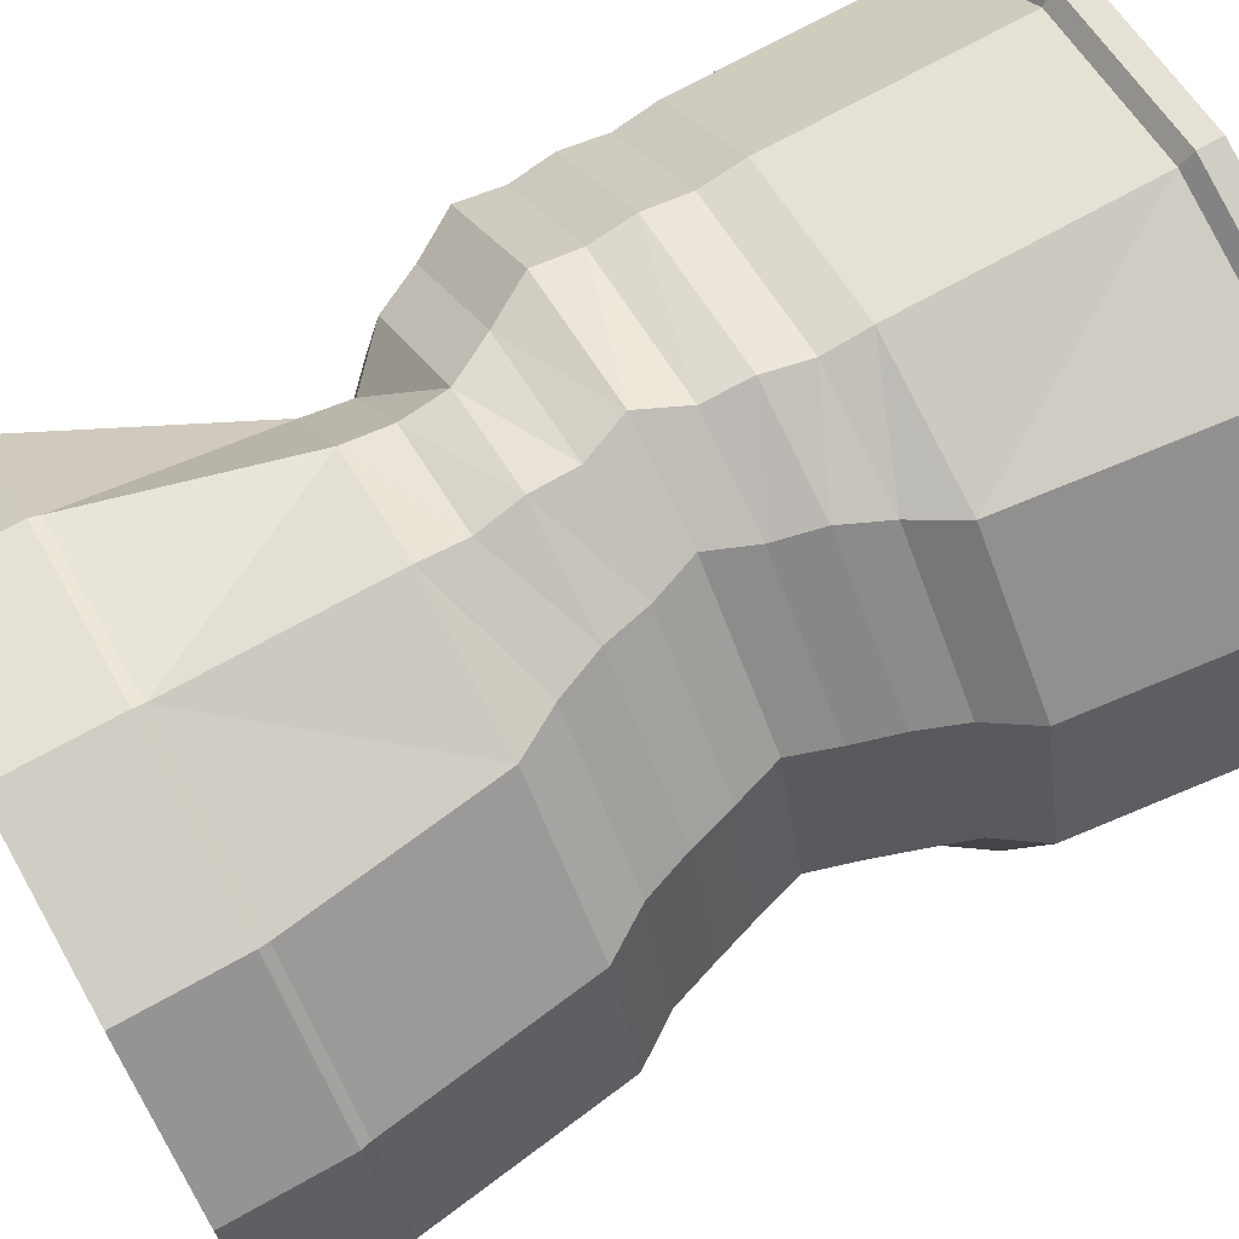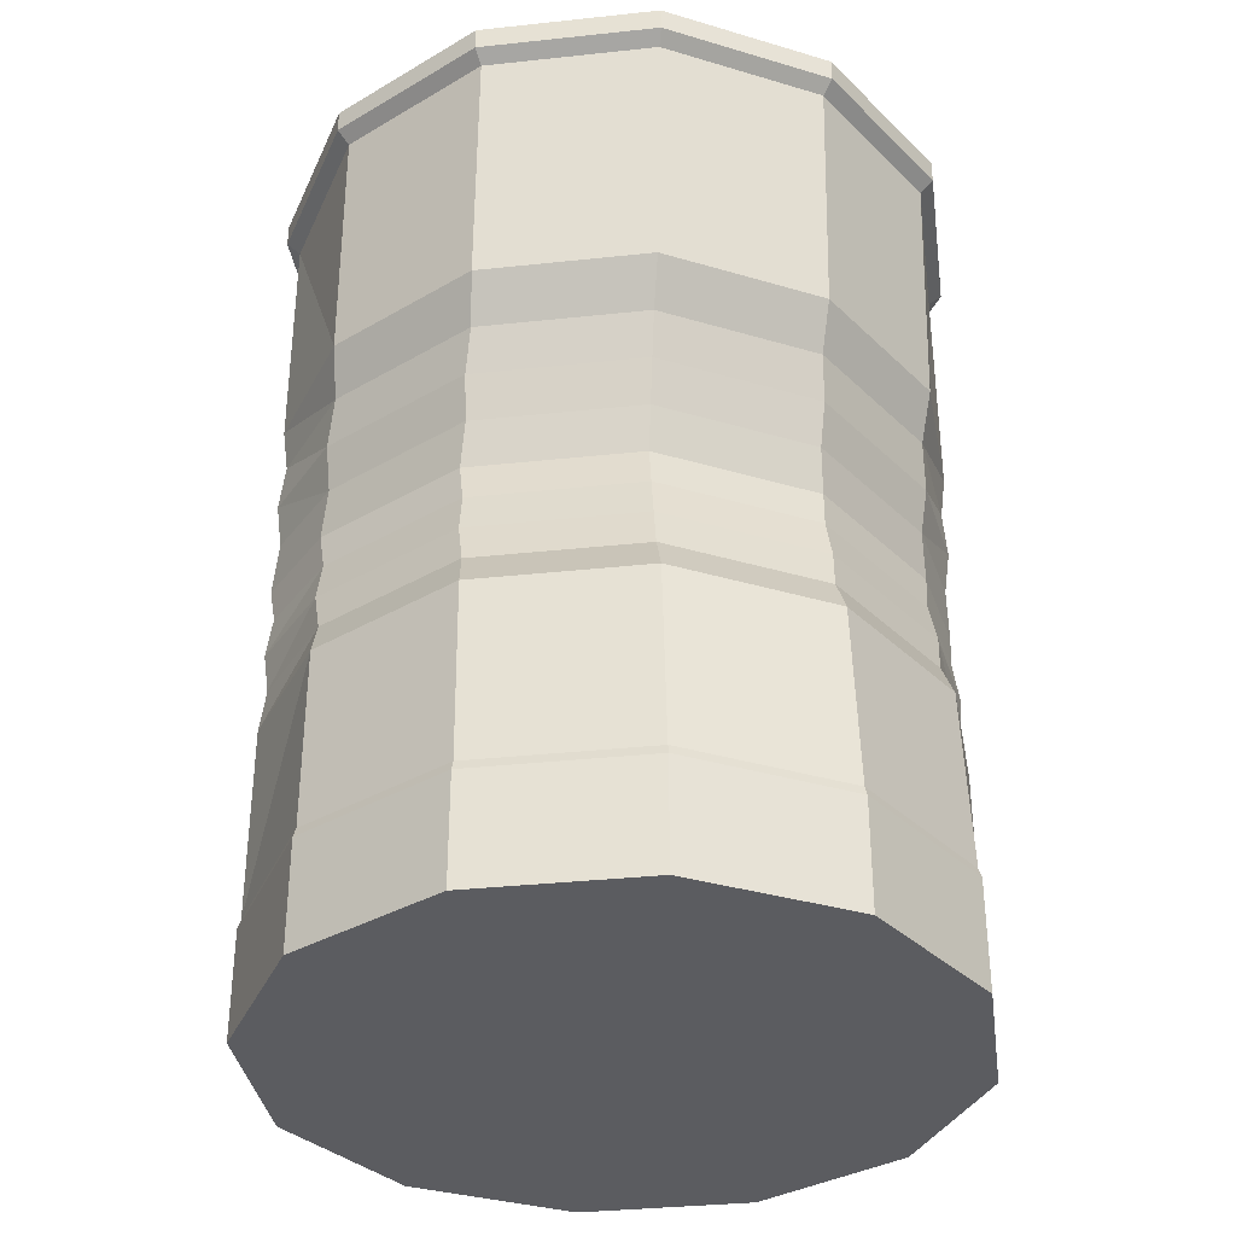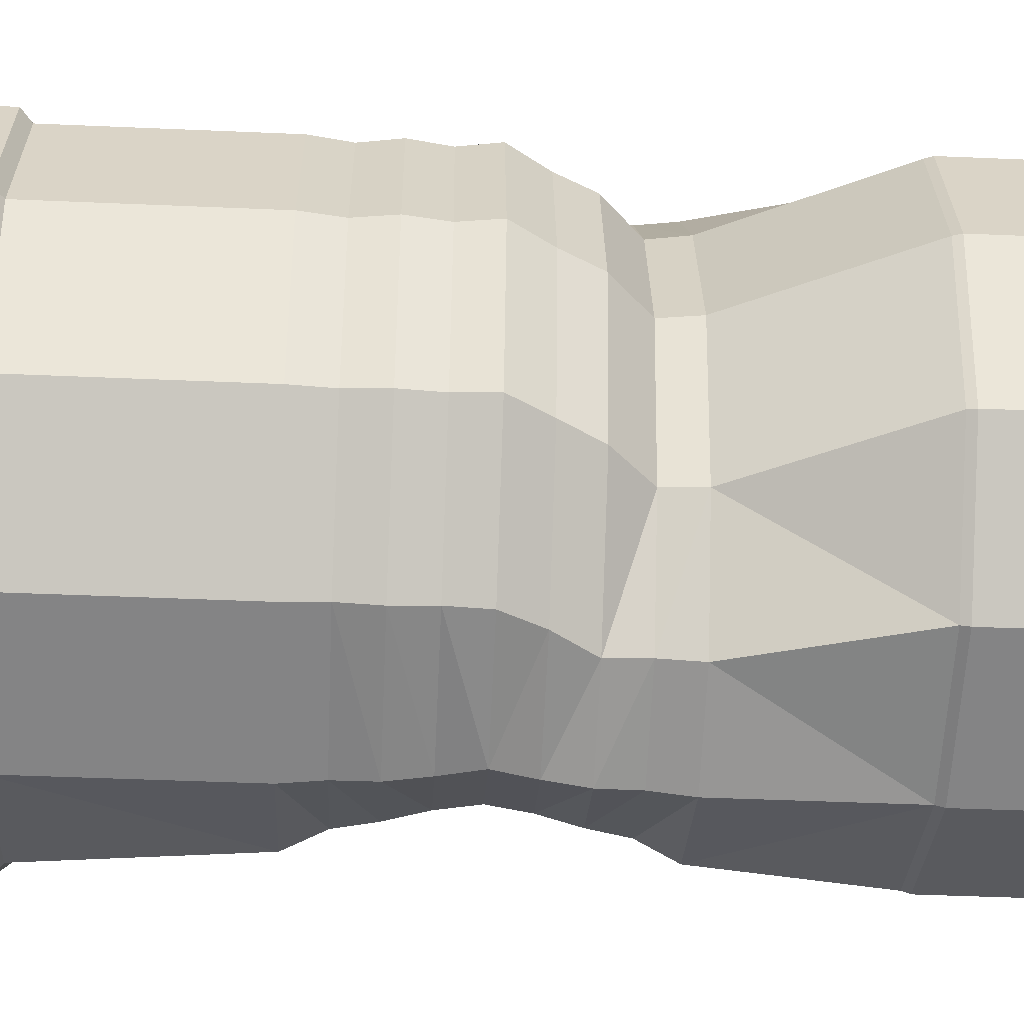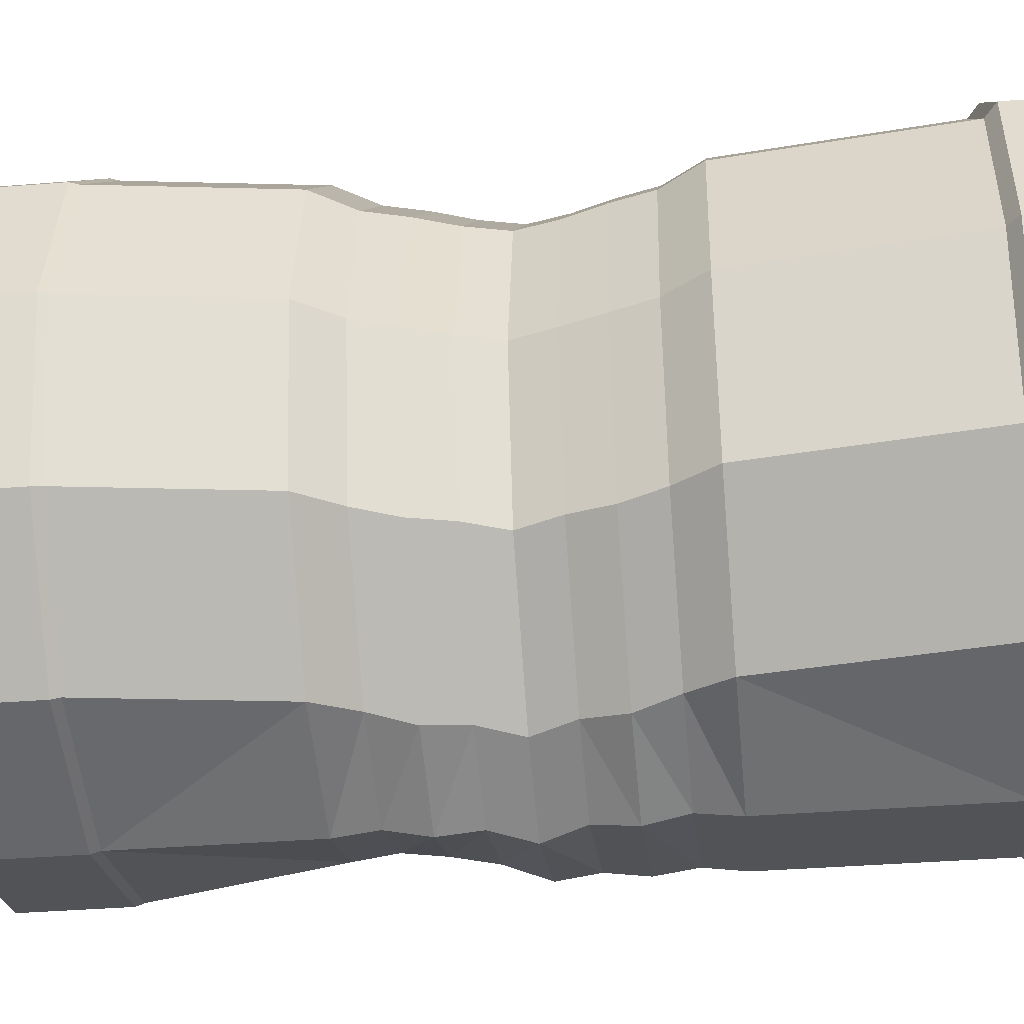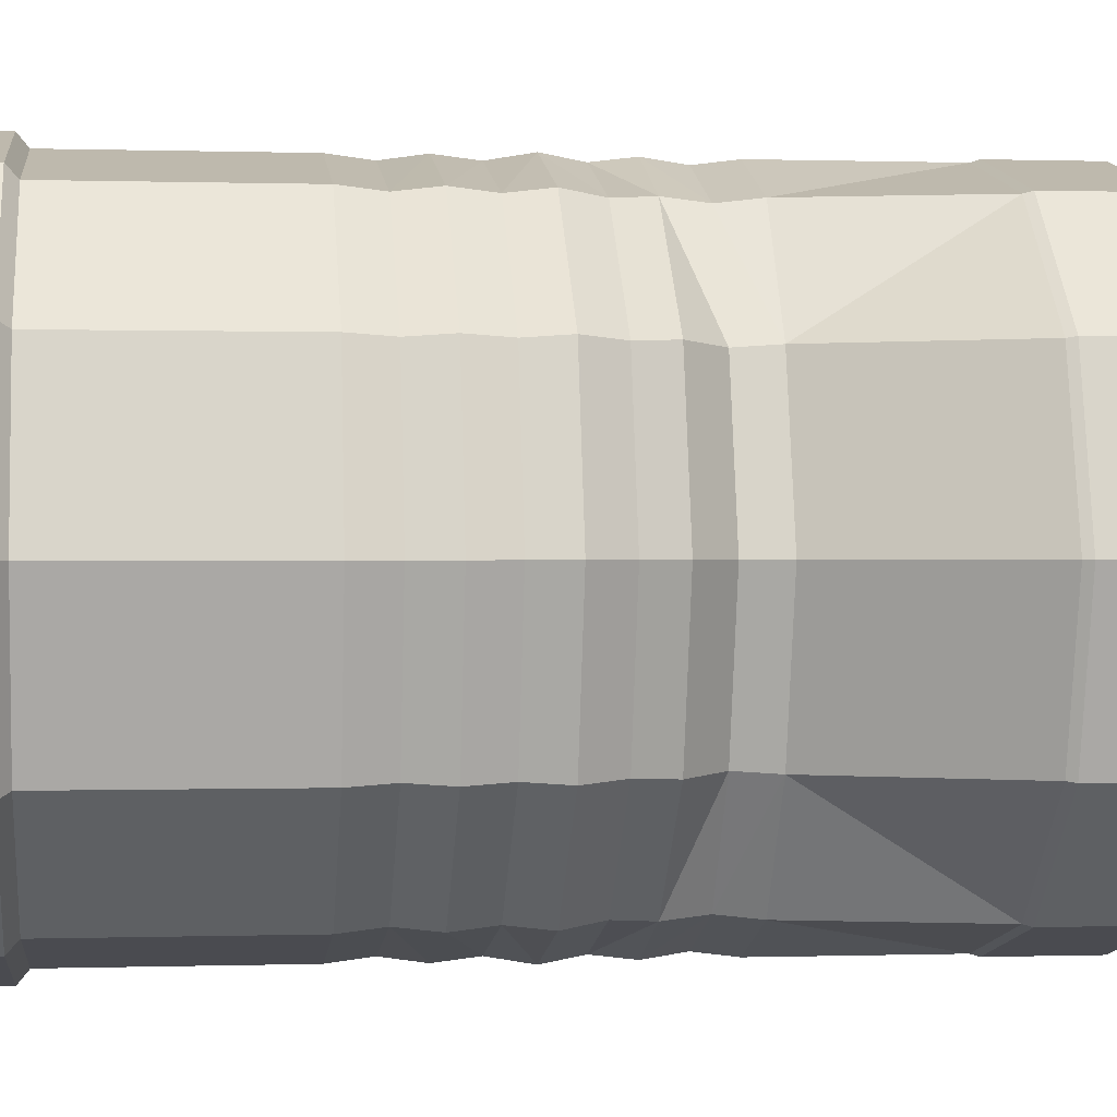
<metadata>
{"format":"obj","ext":"obj","renderer":"f3d","projection":"perspective","resolution":1024,"background":"white","views":[{"elev":71.3,"azim":60.9,"up":"+Z"},{"elev":-34.5,"azim":83.2,"up":"+Y"},{"elev":-46.5,"azim":-92.8,"up":"+Z"},{"elev":-37.5,"azim":95.9,"up":"+Z"},{"elev":0.2,"azim":-96.9,"up":"+Z"}]}
</metadata>
<code>
o Can_Broken_Cylinder.017
v -0 0 -0.2292
v -0 0.6136 -0.2272
v 0.1146 0 -0.1985
v 0.1136 0.6136 -0.1967
v 0.1985 0 -0.1146
v 0.1967 0.6136 -0.1136
v 0.2292 0 0
v 0.2272 0.6136 0
v 0.1985 0 0.1146
v 0.1967 0.6136 0.1136
v 0.1146 0 0.1985
v 0.1136 0.6136 0.1967
v 0 0 0.2292
v 0 0.6136 0.2272
v -0.1146 0 0.1985
v -0.1136 0.6136 0.1967
v -0.1985 0 0.1146
v -0.1967 0.6136 0.1136
v -0.2292 0 0
v -0.2272 0.6136 0
v -0.1985 0 -0.1146
v -0.1967 0.6136 -0.1136
v -0.1146 0 -0.1985
v -0.1136 0.6136 -0.1967
v 0.1183 0.6215 -0.205
v -0 0.6215 -0.2367
v 0.205 0.6215 -0.1183
v 0.2367 0.6215 0
v 0.205 0.6215 0.1183
v 0.1183 0.6215 0.205
v 0 0.6215 0.2367
v -0.1183 0.6215 0.205
v -0.205 0.6215 0.1183
v -0.2367 0.6215 0
v -0.205 0.6215 -0.1183
v -0.1183 0.6215 -0.205
v 0.1183 0.6375 -0.205
v -0 0.6375 -0.2367
v 0.205 0.6375 -0.1183
v 0.2367 0.6375 0
v 0.205 0.6375 0.1183
v 0.1183 0.6375 0.205
v 0 0.6375 0.2367
v -0.1183 0.6375 0.205
v -0.205 0.6375 0.1183
v -0.2367 0.6375 0
v -0.205 0.6375 -0.1183
v -0.1183 0.6375 -0.205
v 0.1056 0.6318 -0.183
v -0 0.6318 -0.2113
v 0.183 0.6318 -0.1056
v 0.2113 0.6318 0
v 0.183 0.6318 0.1056
v 0.1056 0.6318 0.183
v 0 0.6318 0.2113
v -0.1056 0.6318 0.183
v -0.183 0.6318 0.1056
v -0.2113 0.6318 0
v -0.183 0.6318 -0.1056
v -0.1056 0.6318 -0.183
v 0.1056 0.6213 -0.183
v -0 0.6213 -0.2113
v 0.183 0.6213 -0.1056
v 0.2113 0.6213 0
v 0.183 0.6213 0.1056
v 0.1056 0.6213 0.183
v 0 0.6213 0.2113
v -0.1056 0.6213 0.183
v -0.183 0.6213 0.1056
v -0.2113 0.6213 0
v -0.183 0.6213 -0.1056
v -0.1056 0.6213 -0.183
v 0.1094 0.6125 -0.1894
v -0 0.6125 -0.2187
v 0.1894 0.6125 -0.1094
v 0.2187 0.6125 0
v 0.1894 0.6125 0.1094
v 0.1094 0.6125 0.1894
v 0 0.6125 0.2187
v -0.1094 0.6125 0.1894
v -0.1894 0.6125 0.1094
v -0.2187 0.6125 0
v -0.1894 0.6125 -0.1094
v -0.1094 0.6125 -0.1894
v -0 0.08094 -0.2272
v 0.1136 0.08094 -0.1967
v 0.1967 0.08094 -0.1136
v 0.2272 0.08094 0
v 0.1967 0.08094 0.1136
v 0.1136 0.08094 0.1967
v 0 0.08094 0.2272
v -0.1136 0.08094 0.1967
v -0.1967 0.08094 0.1136
v -0.2272 0.08094 0
v -0.1967 0.08094 -0.1136
v -0.1136 0.08094 -0.1967
v 0.1146 0.07462 -0.1985
v 0.1985 0.07462 -0.1146
v 0.2292 0.07462 0
v 0.1985 0.07462 0.1146
v 0.1146 0.07462 0.1985
v 0 0.07462 0.2292
v -0.1146 0.07462 0.1985
v -0.1985 0.07462 0.1146
v -0.2292 0.07462 0
v -0.1985 0.07462 -0.1146
v -0.1146 0.07462 -0.1985
v -0 0.07462 -0.2292
v -0 0.4516 -0.2272
v 0.09552 0.4516 -0.1967
v 0.1787 0.4516 -0.1136
v 0.2091 0.4516 0
v 0.1787 0.4516 0.1136
v 0.09552 0.4516 0.1967
v 0 0.4516 0.2272
v -0.1136 0.4516 0.1967
v -0.1967 0.4516 0.1136
v -0.2272 0.4516 0
v -0.1967 0.4516 -0.1136
v -0.1136 0.4516 -0.1967
v 0.09552 0.2141 -0.1967
v 0.1787 0.2141 -0.1136
v 0.2091 0.2141 0
v 0.1787 0.2141 0.1136
v 0.09552 0.2141 0.1967
v 0 0.2141 0.2272
v -0.0781 0.2141 0.1967
v -0.1321 0.2141 0.1136
v -0.1625 0.2141 0
v -0.1321 0.2141 -0.1136
v -0.0781 0.2141 -0.1967
v -0 0.2141 -0.2272
v -0 0.2438 -0.2234
v -0.004589 0.2735 -0.2272
v -0.006242 0.3031 -0.2234
v -0.01802 0.3328 -0.2272
v -0.006242 0.3625 -0.2234
v -0.004589 0.3922 -0.2272
v -0 0.4219 -0.2234
v 0.07734 0.4219 -0.1934
v 0.06546 0.3922 -0.1967
v 0.05773 0.3625 -0.1934
v 0.04715 0.3328 -0.1967
v 0.05773 0.3031 -0.1934
v 0.06546 0.2735 -0.1967
v 0.07734 0.2438 -0.1934
v 0.1591 0.4219 -0.1117
v 0.1486 0.3922 -0.1136
v 0.1395 0.3625 -0.1117
v 0.1303 0.3328 -0.1136
v 0.1395 0.3031 -0.1117
v 0.1486 0.2735 -0.1136
v 0.1591 0.2438 -0.1117
v 0.189 0.4219 0
v 0.179 0.3922 0
v 0.1694 0.3625 0
v 0.1607 0.3328 0
v 0.1694 0.3031 0
v 0.179 0.2735 0
v 0.189 0.2438 0
v 0.1591 0.4219 0.1117
v 0.1486 0.3922 0.1136
v 0.1395 0.3625 0.1117
v 0.1303 0.3328 0.1136
v 0.1395 0.3031 0.1117
v 0.1486 0.2735 0.1136
v 0.1591 0.2438 0.1117
v 0.07734 0.4219 0.1934
v 0.06546 0.3922 0.1967
v 0.05773 0.3625 0.1934
v 0.04715 0.3328 0.1967
v 0.05773 0.3031 0.1934
v 0.06546 0.2735 0.1967
v 0.07734 0.2438 0.1934
v 0 0.4219 0.2234
v -0.004589 0.3922 0.2272
v -0.006242 0.3625 0.2234
v -0.01802 0.3328 0.2272
v -0.006242 0.3031 0.2234
v -0.004589 0.2735 0.2272
v 0 0.2438 0.2234
v -0.1117 0.4219 0.1934
v -0.1136 0.3922 0.1967
v -0.1117 0.3625 0.1934
v -0.1136 0.3328 0.1967
v -0.09591 0.3031 0.1934
v -0.0781 0.2735 0.1967
v -0.07619 0.2438 0.1934
v -0.1934 0.4219 0.1117
v -0.1967 0.3922 0.1136
v -0.1934 0.3625 0.1117
v -0.1967 0.3328 0.1136
v -0.1777 0.3031 0.1117
v -0.1612 0.2735 0.1136
v -0.1288 0.2438 0.1117
v -0.2234 0.4219 0
v -0.2272 0.3922 0
v -0.2234 0.3625 0
v -0.2272 0.3328 0
v -0.2076 0.3031 0
v -0.1917 0.2735 0
v -0.1587 0.2438 0
v -0.1934 0.4219 -0.1117
v -0.1967 0.3922 -0.1136
v -0.1934 0.3625 -0.1117
v -0.1967 0.3328 -0.1136
v -0.1777 0.3031 -0.1117
v -0.1612 0.2735 -0.1136
v -0.1288 0.2438 -0.1117
v -0.1117 0.4219 -0.1934
v -0.1136 0.3922 -0.1967
v -0.1117 0.3625 -0.1934
v -0.1136 0.3328 -0.1967
v -0.09591 0.3031 -0.1934
v -0.0781 0.2735 -0.1967
v -0.07619 0.2438 -0.1934
f 2 110 109
f 4 111 110
f 6 112 111
f 112 10 113
f 113 12 114
f 114 14 115
f 14 116 115
f 16 117 116
f 18 118 117
f 20 119 118
f 22 120 119
f 24 109 120
f 120 139 210
f 119 210 203
f 118 203 196
f 117 196 189
f 116 189 182
f 115 182 175
f 168 115 175
f 161 114 168
f 154 113 161
f 111 154 147
f 110 147 140
f 109 140 139
f 85 121 86
f 86 122 87
f 87 123 88
f 123 89 88
f 124 90 89
f 125 91 90
f 91 127 92
f 92 128 93
f 93 129 94
f 129 95 94
f 130 96 95
f 131 85 96
f 132 146 121
f 133 145 146
f 134 144 145
f 135 143 144
f 137 143 136
f 138 142 137
f 139 141 138
f 121 153 122
f 146 152 153
f 145 151 152
f 144 150 151
f 142 150 143
f 141 149 142
f 140 148 141
f 122 160 123
f 153 159 160
f 152 158 159
f 151 157 158
f 149 157 150
f 148 156 149
f 147 155 148
f 160 124 123
f 159 167 160
f 158 166 159
f 157 165 158
f 157 163 164
f 156 162 163
f 155 161 162
f 167 125 124
f 166 174 167
f 165 173 166
f 164 172 165
f 164 170 171
f 163 169 170
f 162 168 169
f 174 126 125
f 173 181 174
f 172 180 173
f 171 179 172
f 171 177 178
f 170 176 177
f 169 175 176
f 181 127 126
f 180 188 181
f 179 187 180
f 178 186 179
f 178 184 185
f 177 183 184
f 176 182 183
f 188 128 127
f 187 195 188
f 186 194 187
f 185 193 186
f 184 192 185
f 184 190 191
f 182 190 183
f 195 129 128
f 194 202 195
f 193 201 194
f 192 200 193
f 191 199 192
f 190 198 191
f 190 196 197
f 202 130 129
f 202 208 209
f 201 207 208
f 200 206 207
f 198 206 199
f 197 205 198
f 196 204 197
f 130 216 131
f 209 215 216
f 208 214 215
f 207 213 214
f 205 213 206
f 204 212 205
f 204 210 211
f 131 133 132
f 216 134 133
f 215 135 134
f 214 136 135
f 212 136 213
f 211 137 212
f 210 138 211
f 2 4 110
f 4 6 111
f 6 8 112
f 112 8 10
f 113 10 12
f 114 12 14
f 14 16 116
f 16 18 117
f 18 20 118
f 20 22 119
f 22 24 120
f 24 2 109
f 120 109 139
f 119 120 210
f 118 119 203
f 117 118 196
f 116 117 189
f 115 116 182
f 168 114 115
f 161 113 114
f 154 112 113
f 111 112 154
f 110 111 147
f 109 110 140
f 85 132 121
f 86 121 122
f 87 122 123
f 123 124 89
f 124 125 90
f 125 126 91
f 91 126 127
f 92 127 128
f 93 128 129
f 129 130 95
f 130 131 96
f 131 132 85
f 132 133 146
f 133 134 145
f 134 135 144
f 135 136 143
f 137 142 143
f 138 141 142
f 139 140 141
f 121 146 153
f 146 145 152
f 145 144 151
f 144 143 150
f 142 149 150
f 141 148 149
f 140 147 148
f 122 153 160
f 153 152 159
f 152 151 158
f 151 150 157
f 149 156 157
f 148 155 156
f 147 154 155
f 160 167 124
f 159 166 167
f 158 165 166
f 157 164 165
f 157 156 163
f 156 155 162
f 155 154 161
f 167 174 125
f 166 173 174
f 165 172 173
f 164 171 172
f 164 163 170
f 163 162 169
f 162 161 168
f 174 181 126
f 173 180 181
f 172 179 180
f 171 178 179
f 171 170 177
f 170 169 176
f 169 168 175
f 181 188 127
f 180 187 188
f 179 186 187
f 178 185 186
f 178 177 184
f 177 176 183
f 176 175 182
f 188 195 128
f 187 194 195
f 186 193 194
f 185 192 193
f 184 191 192
f 184 183 190
f 182 189 190
f 195 202 129
f 194 201 202
f 193 200 201
f 192 199 200
f 191 198 199
f 190 197 198
f 190 189 196
f 202 209 130
f 202 201 208
f 201 200 207
f 200 199 206
f 198 205 206
f 197 204 205
f 196 203 204
f 130 209 216
f 209 208 215
f 208 207 214
f 207 206 213
f 205 212 213
f 204 211 212
f 204 203 210
f 131 216 133
f 216 215 134
f 215 214 135
f 214 213 136
f 212 137 136
f 211 138 137
f 210 139 138
f 10 30 12
f 7 11 15
f 30 43 31
f 8 29 10
f 24 26 2
f 2 25 4
f 6 28 8
f 22 36 24
f 4 27 6
f 22 34 35
f 18 34 20
f 16 33 18
f 16 31 32
f 14 30 31
f 42 55 43
f 27 40 28
f 34 47 35
f 31 44 32
f 28 41 29
f 35 48 36
f 26 37 25
f 32 45 33
f 29 42 30
f 36 38 26
f 25 39 27
f 33 46 34
f 57 70 58
f 39 52 40
f 46 59 47
f 43 56 44
f 41 52 53
f 47 60 48
f 37 50 49
f 44 57 45
f 42 53 54
f 38 60 50
f 37 51 39
f 45 58 46
f 63 73 75
f 54 67 55
f 51 64 52
f 58 71 59
f 55 68 56
f 52 65 53
f 59 72 60
f 50 61 49
f 56 69 57
f 53 66 54
f 60 62 50
f 49 63 51
f 69 82 70
f 66 79 67
f 63 76 64
f 70 83 71
f 67 80 68
f 64 77 65
f 72 83 84
f 61 74 73
f 68 81 69
f 65 78 66
f 72 74 62
f 81 79 75
f 96 108 107
f 106 96 107
f 94 106 105
f 93 105 104
f 92 104 103
f 91 103 102
f 90 102 101
f 100 90 101
f 88 100 99
f 98 88 99
f 97 87 98
f 85 97 108
f 108 3 1
f 97 5 3
f 98 7 5
f 99 9 7
f 100 11 9
f 101 13 11
f 102 15 13
f 103 17 15
f 104 19 17
f 105 21 19
f 106 23 21
f 107 1 23
f 10 29 30
f 23 1 3
f 3 5 7
f 7 9 11
f 11 13 15
f 15 17 23
f 17 19 23
f 19 21 23
f 23 3 15
f 3 7 15
f 30 42 43
f 8 28 29
f 24 36 26
f 2 26 25
f 6 27 28
f 22 35 36
f 4 25 27
f 22 20 34
f 18 33 34
f 16 32 33
f 16 14 31
f 14 12 30
f 42 54 55
f 27 39 40
f 34 46 47
f 31 43 44
f 28 40 41
f 35 47 48
f 26 38 37
f 32 44 45
f 29 41 42
f 36 48 38
f 25 37 39
f 33 45 46
f 57 69 70
f 39 51 52
f 46 58 59
f 43 55 56
f 41 40 52
f 47 59 60
f 37 38 50
f 44 56 57
f 42 41 53
f 38 48 60
f 37 49 51
f 45 57 58
f 63 61 73
f 54 66 67
f 51 63 64
f 58 70 71
f 55 67 68
f 52 64 65
f 59 71 72
f 50 62 61
f 56 68 69
f 53 65 66
f 60 72 62
f 49 61 63
f 69 81 82
f 66 78 79
f 63 75 76
f 70 82 83
f 67 79 80
f 64 76 77
f 72 71 83
f 61 62 74
f 68 80 81
f 65 77 78
f 72 84 74
f 75 73 74
f 74 84 83
f 83 82 81
f 81 80 79
f 79 78 77
f 77 76 79
f 76 75 79
f 75 74 83
f 83 81 75
f 96 85 108
f 106 95 96
f 94 95 106
f 93 94 105
f 92 93 104
f 91 92 103
f 90 91 102
f 100 89 90
f 88 89 100
f 98 87 88
f 97 86 87
f 85 86 97
f 108 97 3
f 97 98 5
f 98 99 7
f 99 100 9
f 100 101 11
f 101 102 13
f 102 103 15
f 103 104 17
f 104 105 19
f 105 106 21
f 106 107 23
f 107 108 1

</code>
